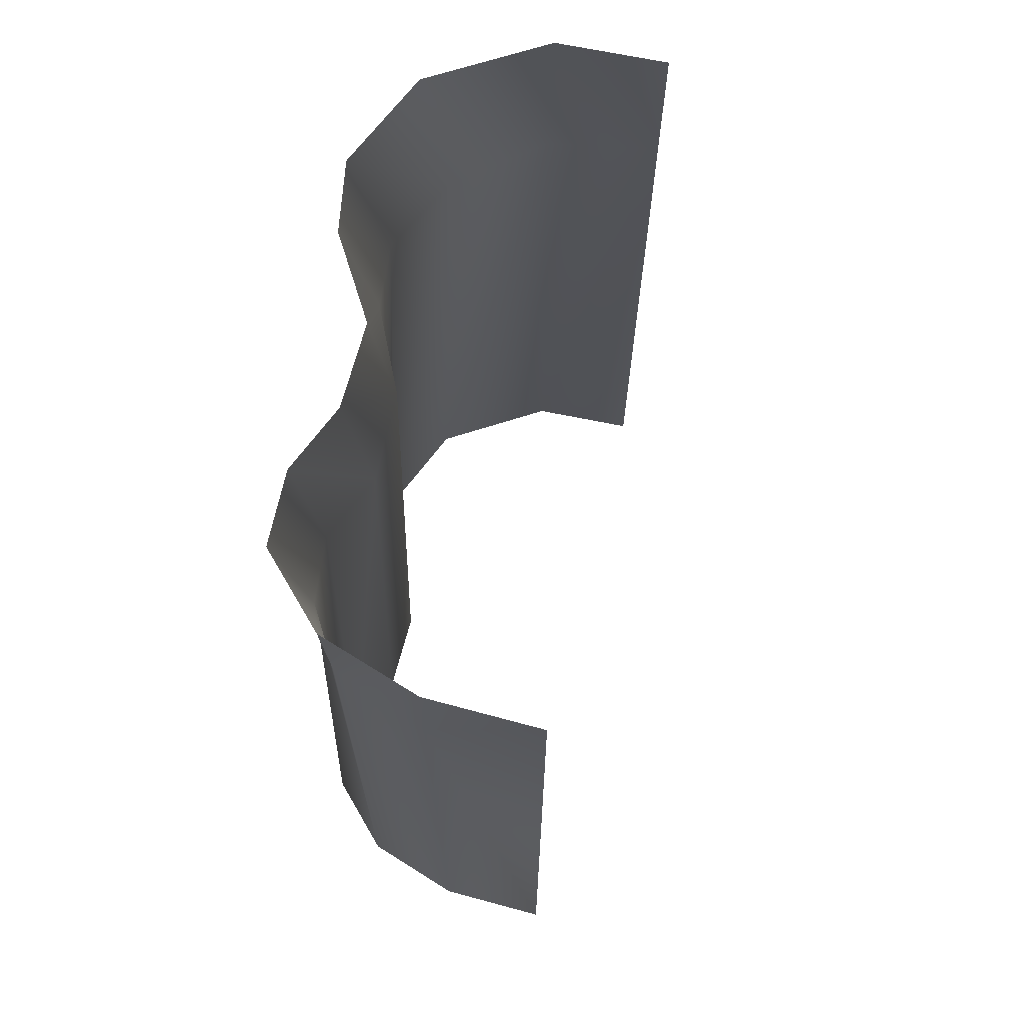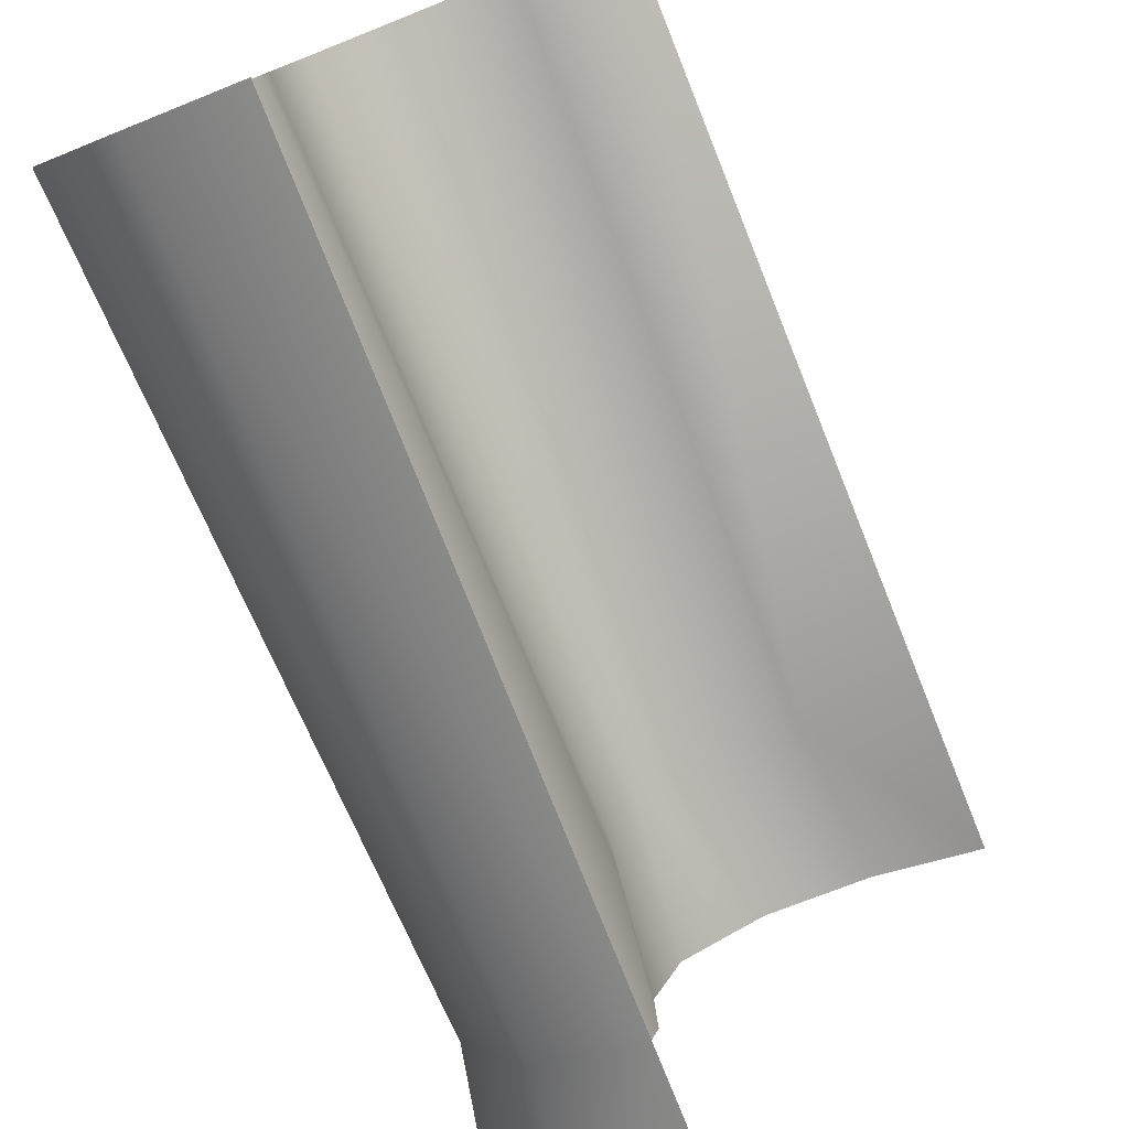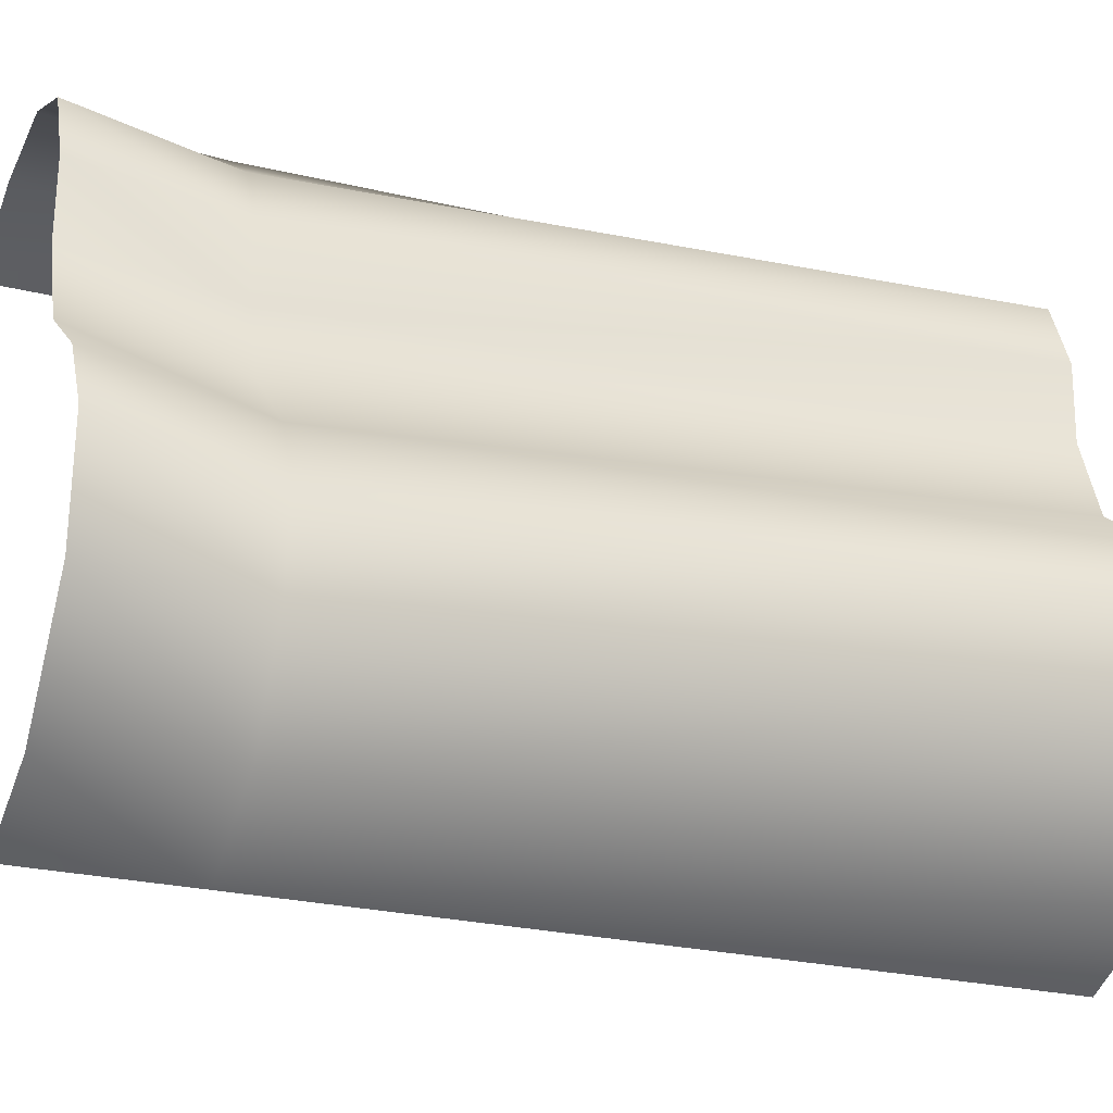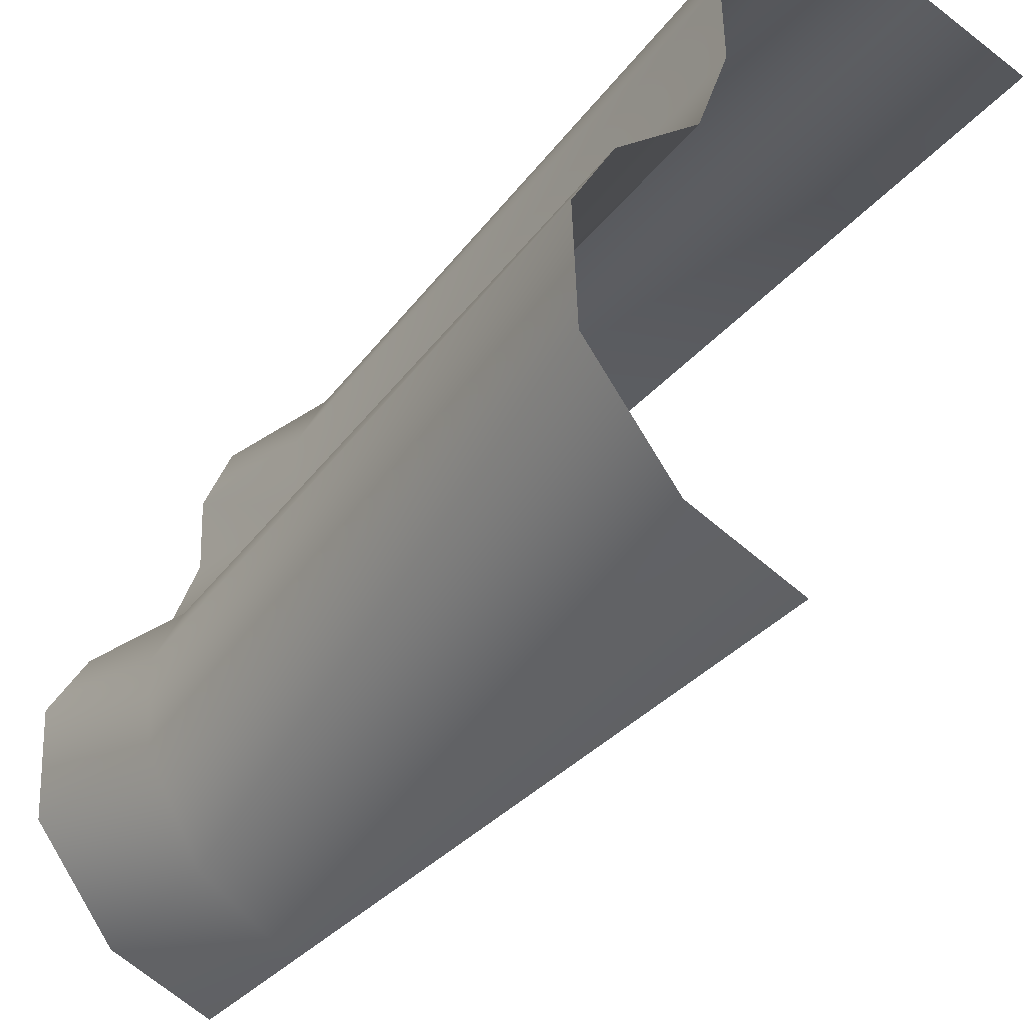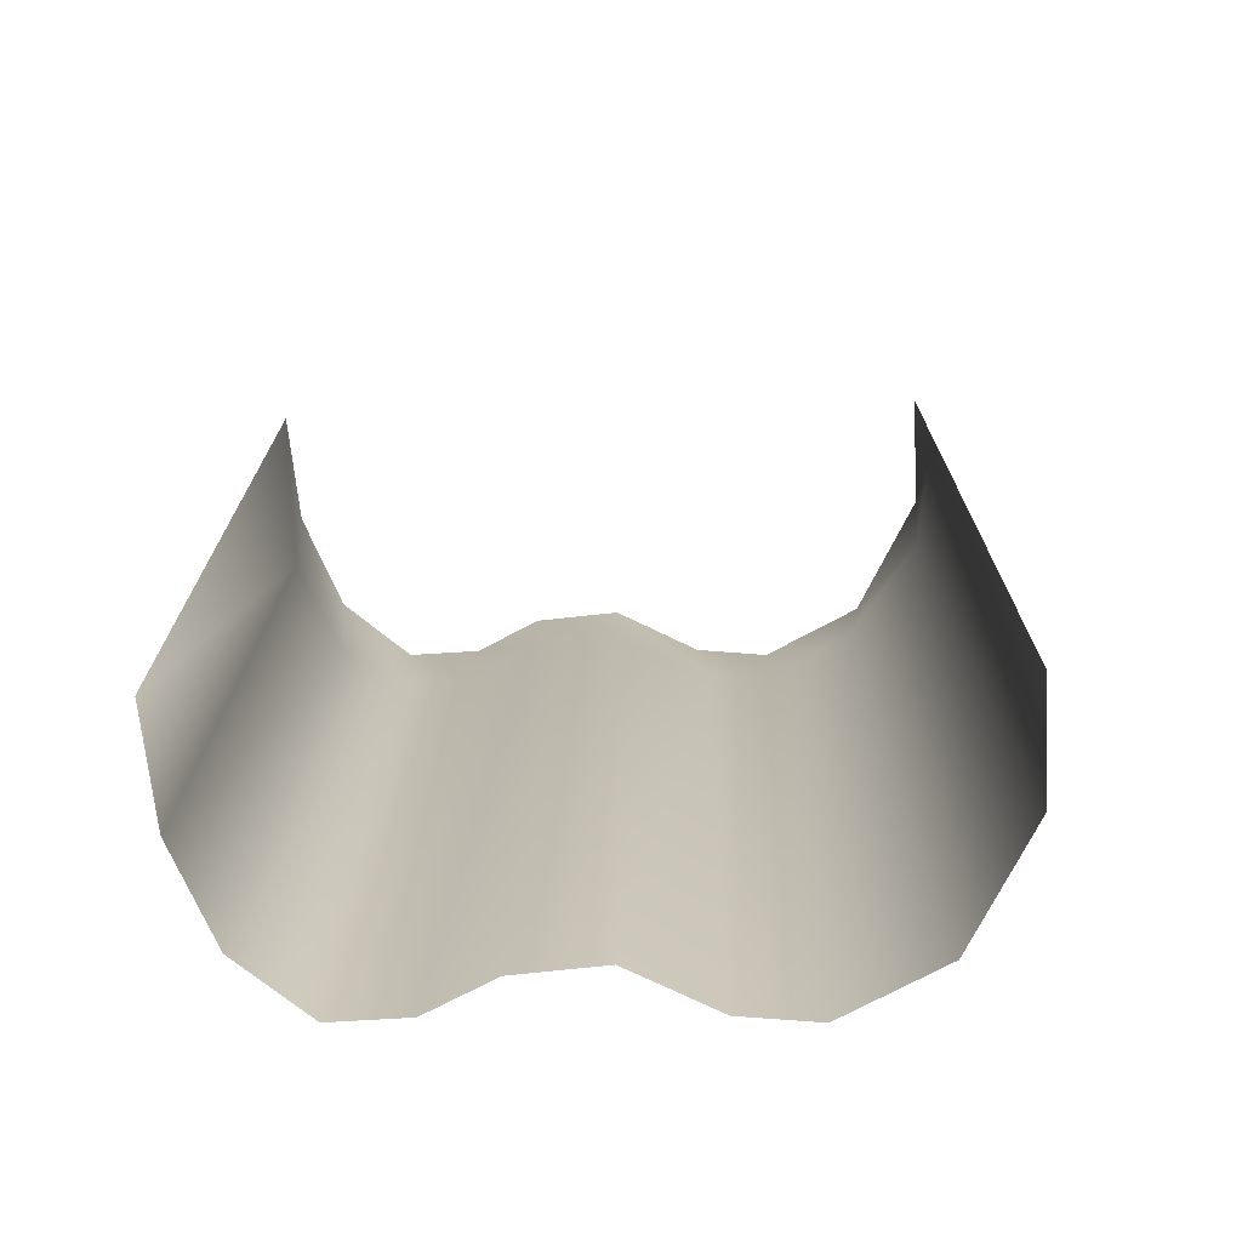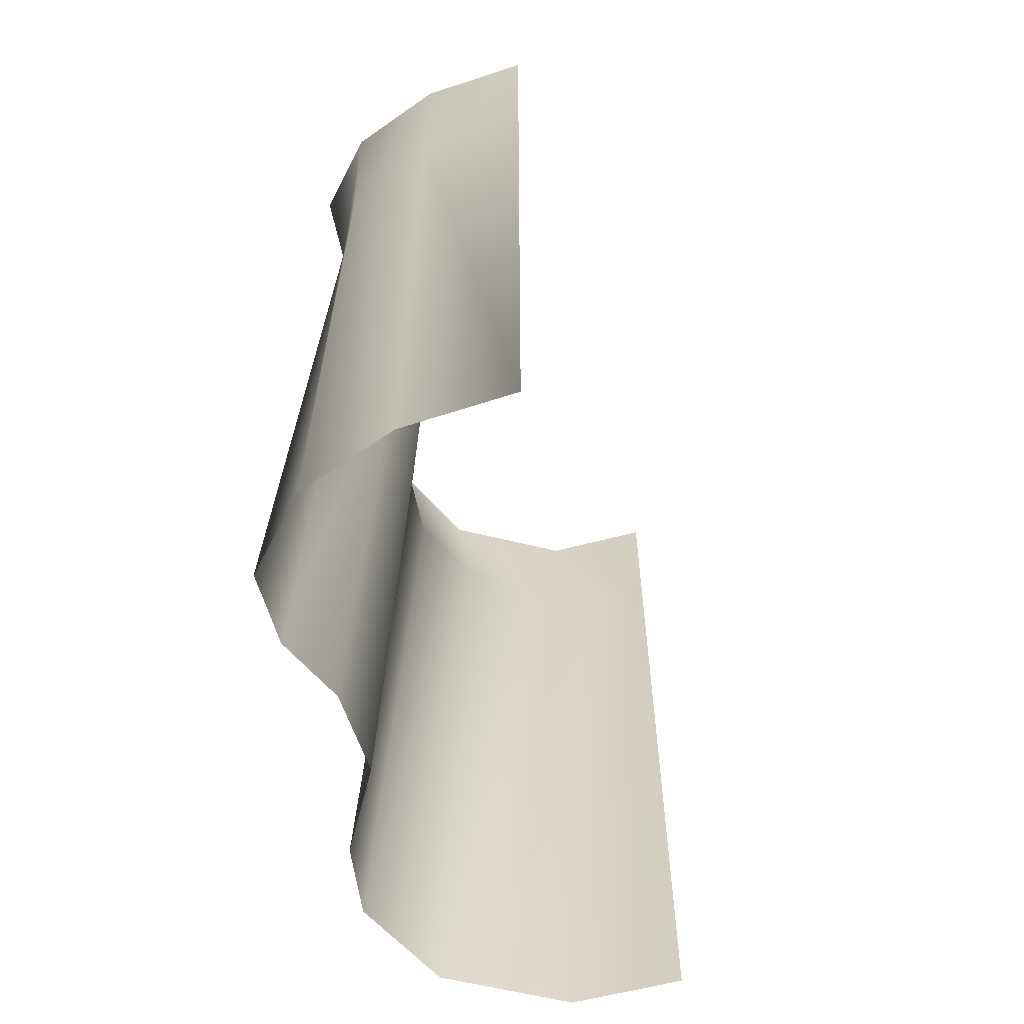
<metadata>
{"format":"obj","ext":"obj","renderer":"f3d","projection":"perspective","resolution":1024,"background":"white","views":[{"elev":69.0,"azim":34.9,"up":"+Y"},{"elev":-78.3,"azim":21.8,"up":"+Z"},{"elev":-24.8,"azim":-112.0,"up":"+Z"},{"elev":-33.1,"azim":-32.8,"up":"+Z"},{"elev":-72.0,"azim":116.2,"up":"+Y"},{"elev":-60.2,"azim":38.4,"up":"+Y"}]}
</metadata>
<code>
g Line86
v -7801 -1010 -7391
v -7798 -618.7 -7382
v -7745 -618.7 -7415
v -7745 -1010 -7415
v -7846 -1010 -7332
v -7828 -618.7 -7328
v -7848 -1010 -7272
v -7832 -618.7 -7280
v -7827 -1010 -7236
v -7815 -618.7 -7247
v -7785 -1010 -7204
v -7777 -618.7 -7210
v -7769 -1010 -7159
v -7757 -618.7 -7164
v -7770 -1010 -7118
v -7759 -618.7 -7123
v -7754 -1010 -7081
v -7743 -618.7 -7090
v -7709 -1010 -7060
v -7713 -618.7 -7067
v -7651 -1010 -7063
v -7657 -618.7 -7068
v -7594 -1010 -7083
v -7594 -618.7 -7083
f 21 20 19
f 20 21 22
f 23 22 21
f 22 23 24
f 1 3 4
f 3 1 2
f 5 2 1
f 2 5 6
f 7 6 5
f 6 7 8
f 9 8 7
f 8 9 10
f 11 10 9
f 10 11 12
f 13 12 11
f 12 13 14
f 15 14 13
f 14 15 16
f 17 16 15
f 16 17 18
f 19 18 17
f 18 19 20
v -7801 -532.5 -7391
v -7745 -532.5 -7415
v -7745 -618.7 -7415
v -7798 -618.7 -7382
v -7846 -532.5 -7332
v -7828 -618.7 -7328
v -7848 -532.5 -7272
v -7832 -618.7 -7280
v -7827 -532.5 -7236
v -7815 -618.7 -7247
v -7785 -532.5 -7204
v -7777 -618.7 -7210
v -7769 -532.5 -7159
v -7757 -618.7 -7164
v -7770 -532.5 -7118
v -7759 -618.7 -7123
v -7754 -532.5 -7081
v -7743 -618.7 -7090
v -7709 -532.5 -7060
v -7713 -618.7 -7067
v -7651 -532.5 -7063
v -7657 -618.7 -7068
v -7594 -532.5 -7083
v -7594 -618.7 -7083
f 43 44 45
f 46 45 44
f 45 46 47
f 48 47 46
f 26 27 25
f 28 25 27
f 25 28 29
f 30 29 28
f 29 30 31
f 32 31 30
f 31 32 33
f 34 33 32
f 33 34 35
f 36 35 34
f 35 36 37
f 38 37 36
f 37 38 39
f 40 39 38
f 39 40 41
f 42 41 40
f 41 42 43
f 44 43 42

</code>
